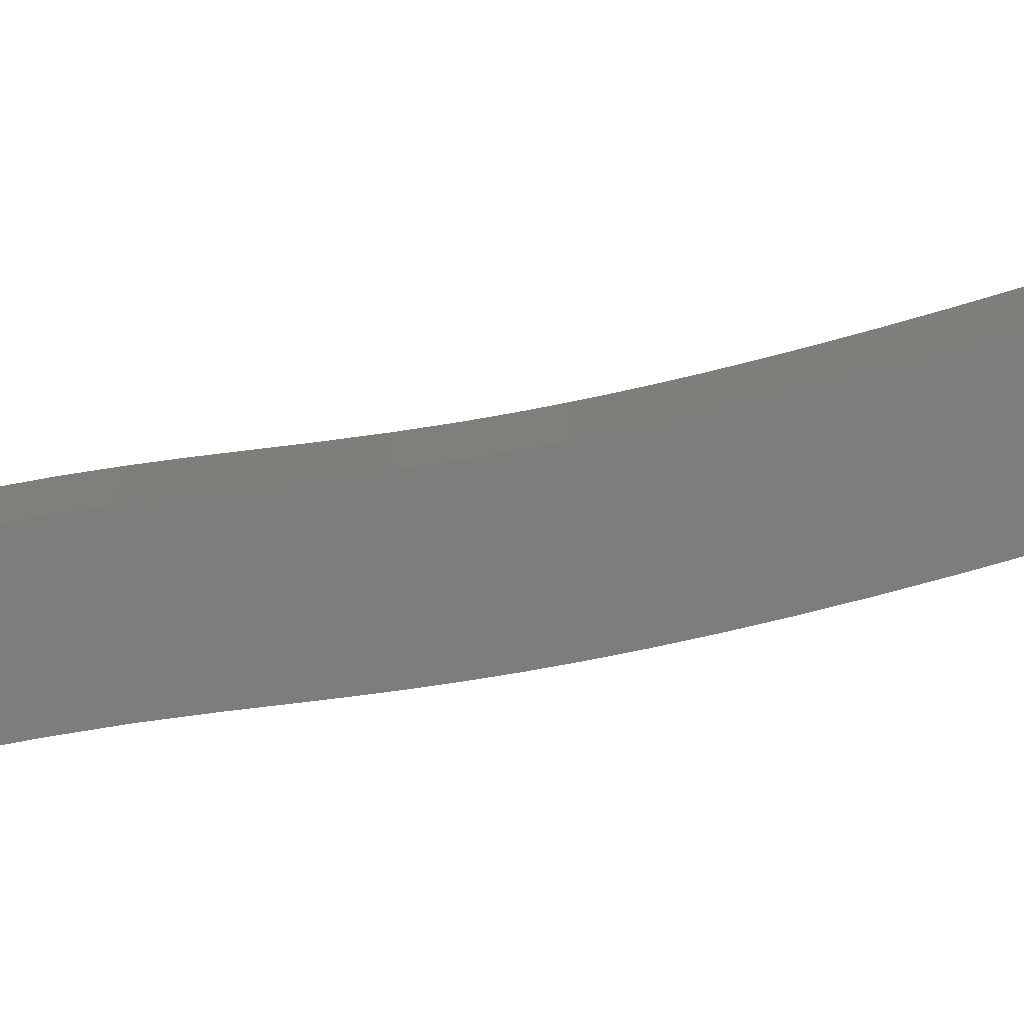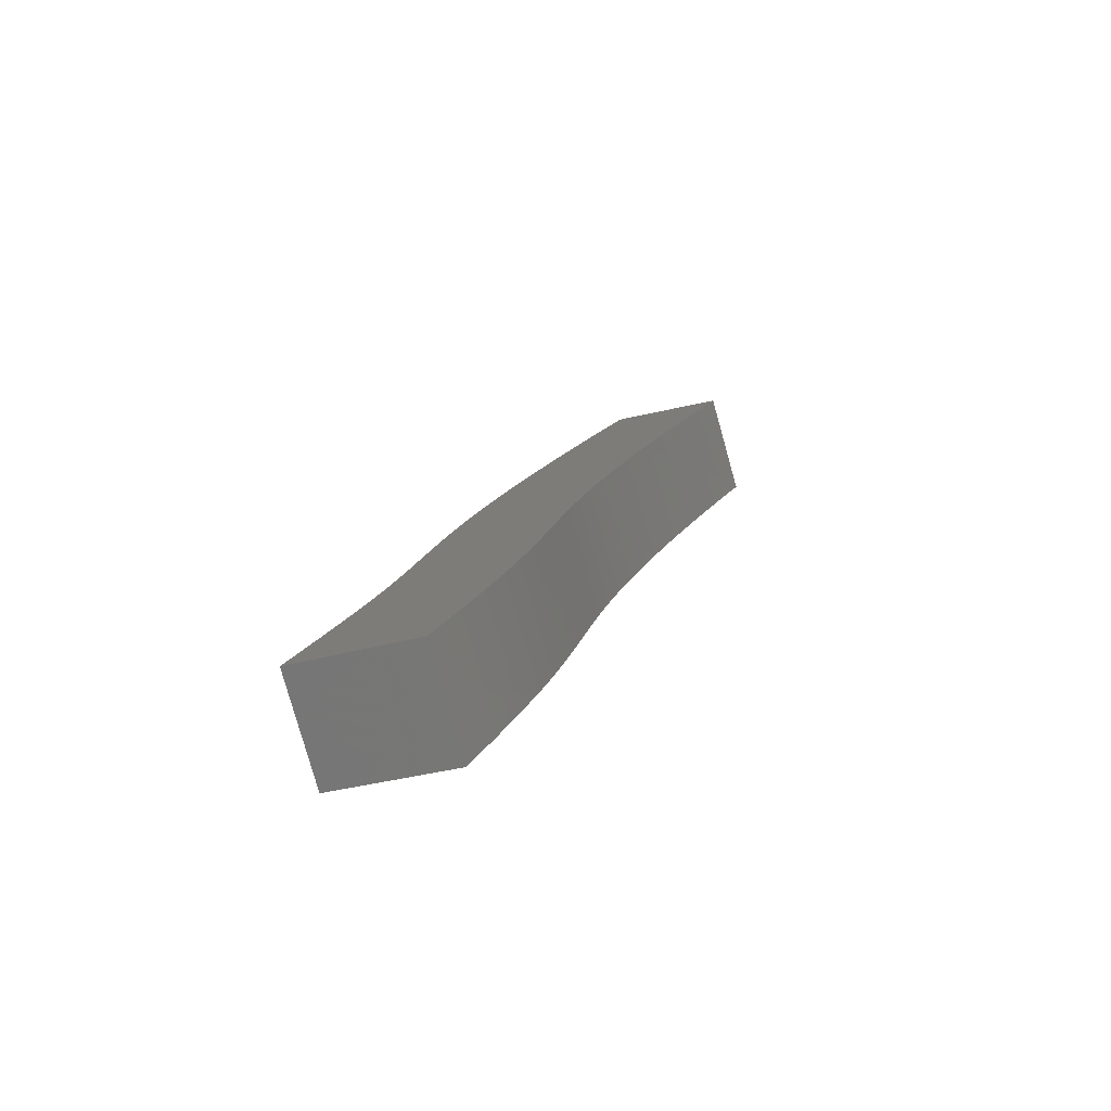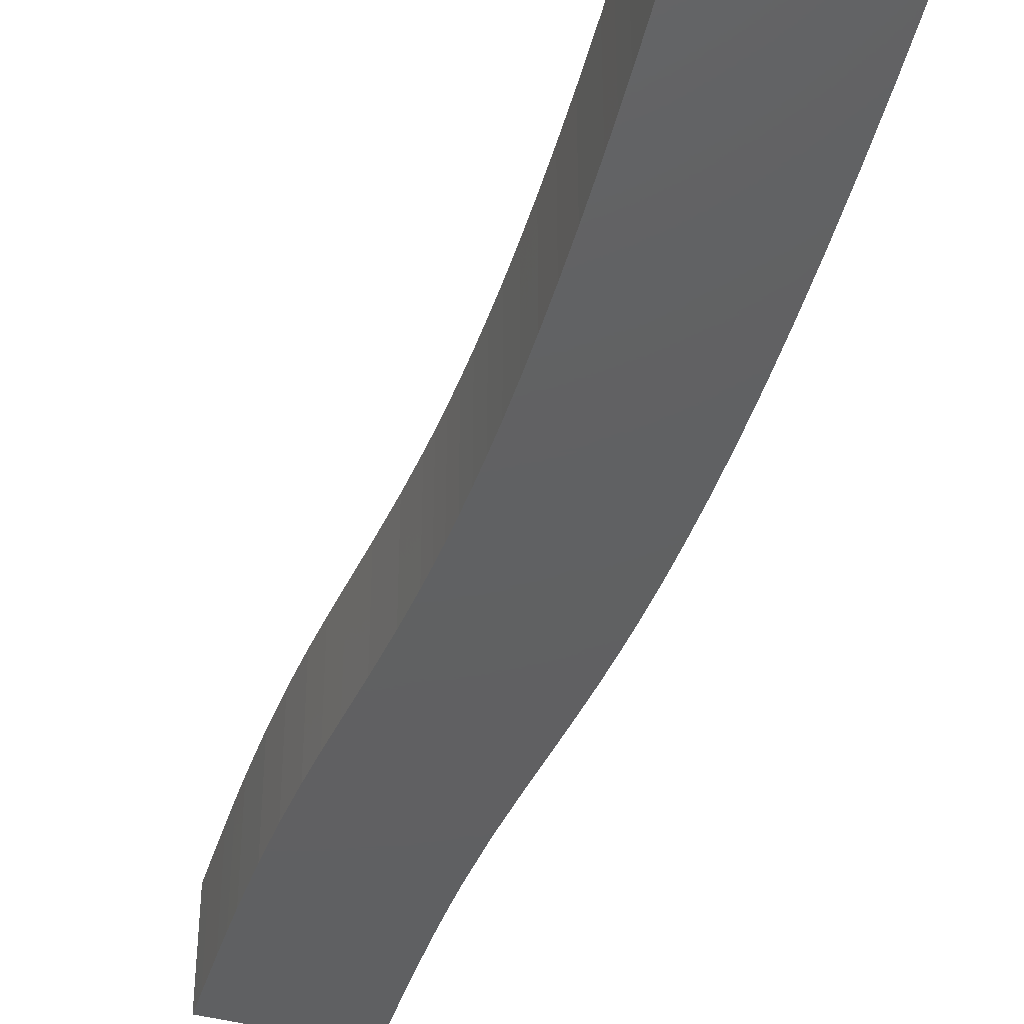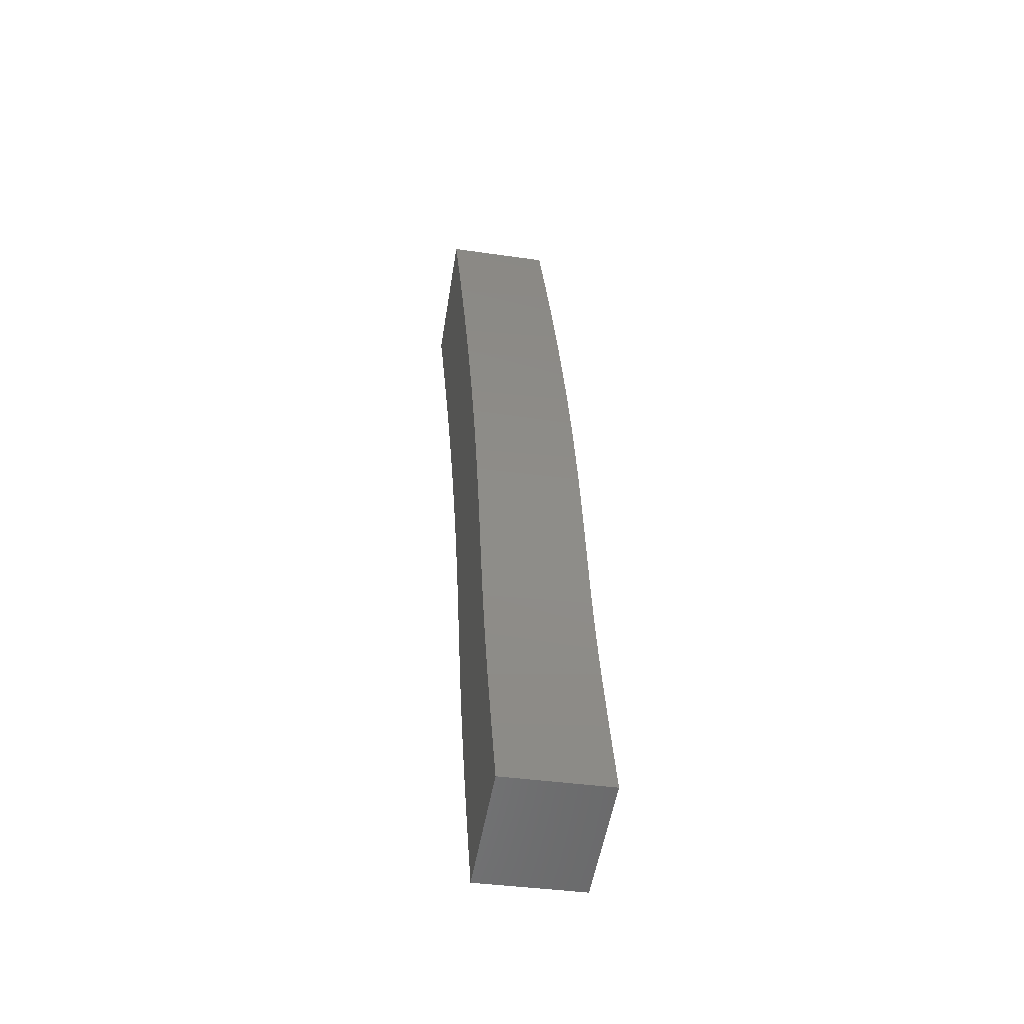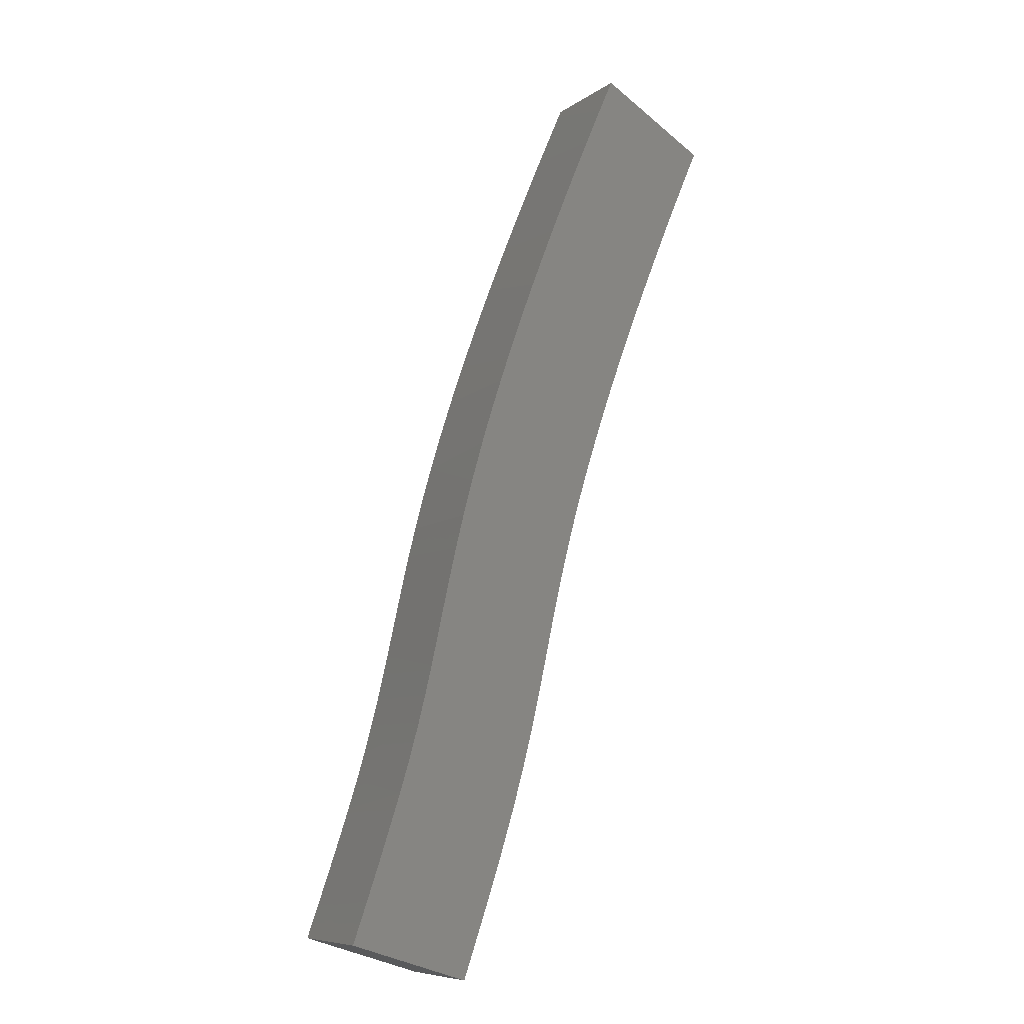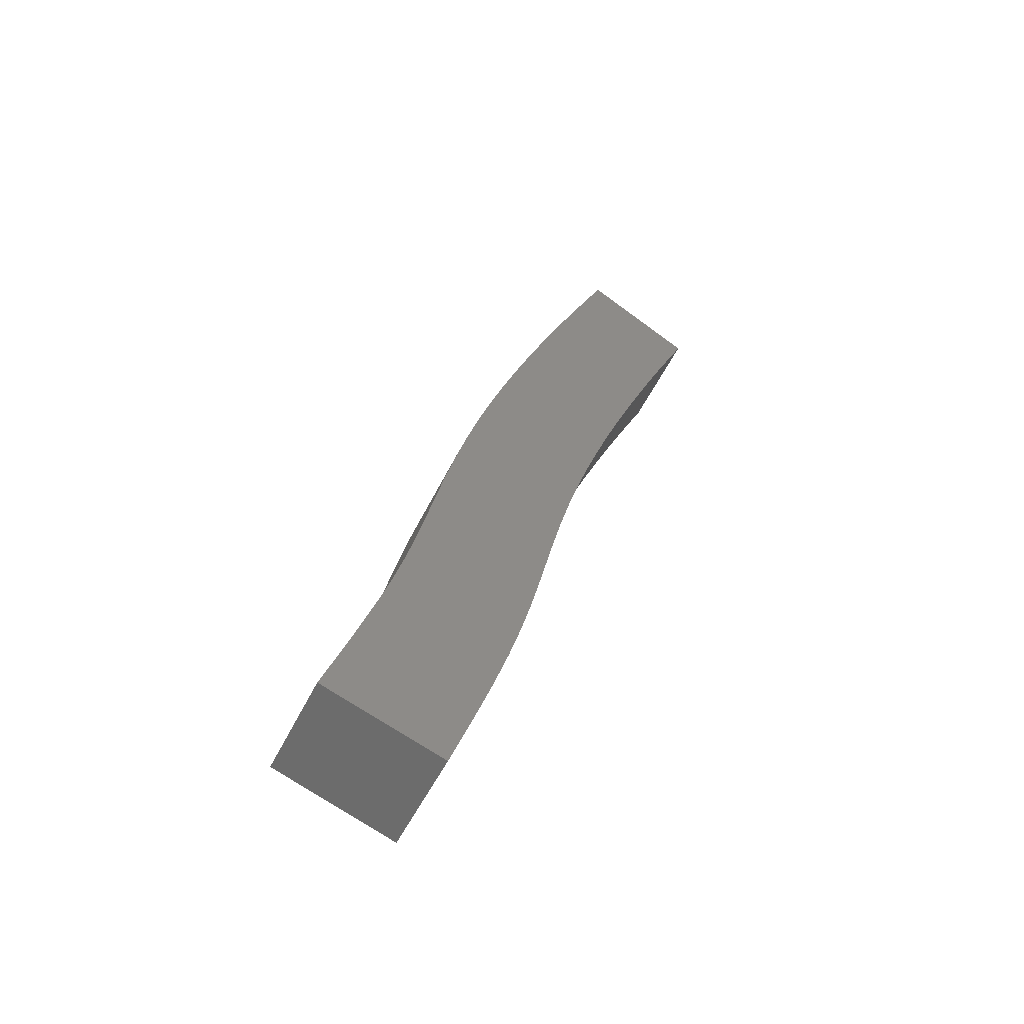
<metadata>
{"format":"stl","ext":"stl","renderer":"f3d","projection":"perspective","resolution":1024,"background":"white","views":[{"elev":-76.8,"azim":84.4,"up":"+Z"},{"elev":-79.4,"azim":15.7,"up":"+Y"},{"elev":-41.8,"azim":144.2,"up":"+Z"},{"elev":-37.3,"azim":-100.7,"up":"+Y"},{"elev":-8.2,"azim":-30.2,"up":"+Y"},{"elev":-54.6,"azim":-25.9,"up":"+Y"}]}
</metadata>
<code>
# stl→obj: 121 verts, 240 faces
v 1.254e+04 8151 8.5
v 1.254e+04 8151 -1.354e-07
v 1.254e+04 8148 8.5
v 1.254e+04 8147 -1.354e-07
v 1.254e+04 8145 8.5
v 1.254e+04 8143 -1.354e-07
v 1.254e+04 8142 8.5
v 1.253e+04 8140 8.5
v 1.253e+04 8139 -1.354e-07
v 1.253e+04 8137 8.5
v 1.253e+04 8135 -1.354e-07
v 1.253e+04 8135 8.5
v 1.253e+04 8133 8.5
v 1.253e+04 8131 -1.354e-07
v 1.253e+04 8131 8.5
v 1.253e+04 8128 -1.354e-07
v 1.253e+04 8129 8.5
v 1.253e+04 8127 8.5
v 1.253e+04 8125 -1.354e-07
v 1.253e+04 8125 8.5
v 1.253e+04 8123 8.5
v 1.253e+04 8122 -1.354e-07
v 1.253e+04 8120 8.5
v 1.253e+04 8119 -1.354e-07
v 1.253e+04 8117 8.5
v 1.253e+04 8117 -1.354e-07
v 1.253e+04 8114 -1.354e-07
v 1.253e+04 8114 8.5
v 1.253e+04 8112 -1.354e-07
v 1.253e+04 8112 8.5
v 1.252e+04 8110 -1.354e-07
v 1.252e+04 8109 8.5
v 1.252e+04 8106 -1.354e-07
v 1.252e+04 8105 8.5
v 1.252e+04 8102 -1.354e-07
v 1.252e+04 8102 8.5
v 1.252e+04 8100 8.5
v 1.252e+04 8098 -1.354e-07
v 1.252e+04 8097 8.5
v 1.252e+04 8096 -1.354e-07
v 1.252e+04 8095 8.5
v 1.252e+04 8093 -1.354e-07
v 1.252e+04 8091 -1.354e-07
v 1.252e+04 8089 8.5
v 1.252e+04 8088 -1.354e-07
v 1.253e+04 8085 8.5
v 1.253e+04 8085 -1.354e-07
v 1.253e+04 8087 -1.354e-07
v 1.253e+04 8087 8.5
v 1.253e+04 8089 -1.354e-07
v 1.253e+04 8089 8.5
v 1.253e+04 8093 -1.354e-07
v 1.253e+04 8093 8.5
v 1.253e+04 8097 -1.354e-07
v 1.253e+04 8097 8.5
v 1.253e+04 8100 -1.354e-07
v 1.253e+04 8100 8.5
v 1.253e+04 8103 -1.354e-07
v 1.253e+04 8103 8.5
v 1.253e+04 8105 -1.354e-07
v 1.253e+04 8105 8.5
v 1.254e+04 8109 -1.354e-07
v 1.254e+04 8109 8.5
v 1.254e+04 8112 -1.354e-07
v 1.254e+04 8112 8.5
v 1.254e+04 8115 -1.354e-07
v 1.254e+04 8115 8.5
v 1.254e+04 8117 -1.354e-07
v 1.254e+04 8117 8.5
v 1.254e+04 8119 -1.354e-07
v 1.254e+04 8119 8.5
v 1.254e+04 8120 -1.354e-07
v 1.254e+04 8120 8.5
v 1.254e+04 8122 -1.354e-07
v 1.254e+04 8122 8.5
v 1.254e+04 8124 -1.354e-07
v 1.254e+04 8124 8.5
v 1.254e+04 8127 -1.354e-07
v 1.254e+04 8127 8.5
v 1.254e+04 8129 -1.354e-07
v 1.254e+04 8129 8.5
v 1.254e+04 8132 -1.354e-07
v 1.254e+04 8132 8.5
v 1.254e+04 8135 -1.354e-07
v 1.254e+04 8135 8.5
v 1.254e+04 8138 -1.354e-07
v 1.254e+04 8138 8.5
v 1.255e+04 8142 -1.354e-07
v 1.255e+04 8142 8.5
v 1.255e+04 8144 -1.354e-07
v 1.255e+04 8144 8.5
v 1.255e+04 8146 -1.354e-07
v 1.255e+04 8146 8.5
v 1.255e+04 8148 -1.354e-07
v 1.252e+04 8083 5.138
v 1.252e+04 8081 8.5
v 1.252e+04 8082 8.5
v 1.252e+04 8083 -1.354e-07
v 1.252e+04 8081 -1.354e-07
v 1.252e+04 8083 8.5
v 1.253e+04 8080 4.829
v 1.253e+04 8080 8.5
v 1.253e+04 8080 -1.354e-07
v 1.254e+04 8157 4.287
v 1.254e+04 8157 8.5
v 1.254e+04 8156 8.5
v 1.254e+04 8155 8.5
v 1.254e+04 8155 -1.354e-07
v 1.255e+04 8151 8.5
v 1.255e+04 8151 3.601
v 1.254e+04 8157 -1.354e-07
v 1.255e+04 8151 -1.354e-07
v 1.254e+04 8156 -1.354e-07
v 1.255e+04 8150 -1.354e-07
v 1.254e+04 8154 8.5
v 1.255e+04 8148 8.5
v 1.255e+04 8150 8.5
v 1.252e+04 8085 -1.354e-07
v 1.253e+04 8082 -1.354e-07
v 1.252e+04 8086 8.5
v 1.253e+04 8082 8.5
f 1 2 3
f 3 2 4
f 3 4 5
f 5 4 6
f 5 6 7
f 7 6 8
f 8 6 9
f 8 9 10
f 10 9 11
f 10 11 12
f 12 11 13
f 13 11 14
f 13 14 15
f 15 14 16
f 15 16 17
f 17 16 18
f 18 16 19
f 18 19 20
f 20 19 21
f 21 19 22
f 21 22 23
f 23 22 24
f 23 24 25
f 25 24 26
f 25 26 27
f 25 27 28
f 28 27 29
f 28 29 30
f 30 29 31
f 30 31 32
f 32 31 33
f 32 33 34
f 34 33 35
f 34 35 36
f 36 35 37
f 37 35 38
f 37 38 39
f 39 38 40
f 39 40 41
f 41 40 42
f 41 42 43
f 41 43 44
f 44 43 45
f 46 47 48
f 46 48 49
f 49 48 50
f 49 50 51
f 51 50 52
f 51 52 53
f 53 52 54
f 53 54 55
f 55 54 56
f 55 56 57
f 57 56 58
f 57 58 59
f 59 58 60
f 59 60 61
f 61 60 62
f 61 62 63
f 63 62 64
f 63 64 65
f 65 64 66
f 65 66 67
f 67 66 68
f 67 68 69
f 69 68 70
f 69 70 71
f 71 70 72
f 71 72 73
f 73 72 74
f 73 74 75
f 75 74 76
f 75 76 77
f 77 76 78
f 77 78 79
f 79 78 80
f 79 80 81
f 81 80 82
f 81 82 83
f 83 82 84
f 83 84 85
f 85 84 86
f 85 86 87
f 87 86 88
f 87 88 89
f 89 88 90
f 89 90 91
f 91 90 92
f 91 92 93
f 93 92 94
f 93 1 91
f 91 1 3
f 91 3 89
f 89 3 5
f 89 5 87
f 87 5 7
f 87 7 85
f 85 7 8
f 85 8 83
f 83 8 10
f 83 10 81
f 81 10 12
f 81 12 13
f 81 13 79
f 79 13 15
f 79 15 77
f 77 15 17
f 77 17 75
f 75 17 18
f 75 18 73
f 73 18 20
f 73 20 71
f 71 20 21
f 71 21 69
f 69 21 23
f 69 23 67
f 67 23 25
f 67 25 65
f 65 25 28
f 65 28 63
f 63 28 30
f 63 30 61
f 61 30 32
f 61 32 59
f 59 32 34
f 59 34 57
f 57 34 36
f 57 36 55
f 55 36 37
f 55 37 53
f 53 37 39
f 53 39 51
f 51 39 41
f 51 41 49
f 49 41 44
f 49 44 46
f 2 94 92
f 2 92 90
f 2 90 4
f 4 90 88
f 4 88 86
f 4 86 6
f 6 86 84
f 6 84 9
f 9 84 82
f 9 82 11
f 11 82 80
f 11 80 78
f 11 78 14
f 14 78 76
f 14 76 16
f 16 76 74
f 16 74 72
f 16 72 19
f 19 72 70
f 19 70 22
f 22 70 68
f 22 68 66
f 22 66 24
f 24 66 64
f 24 64 26
f 26 64 27
f 27 64 62
f 27 62 29
f 29 62 31
f 31 62 60
f 31 60 33
f 33 60 58
f 33 58 56
f 33 56 35
f 35 56 54
f 35 54 38
f 38 54 52
f 38 52 40
f 40 52 50
f 40 50 42
f 42 50 48
f 42 48 43
f 43 48 47
f 43 47 45
f 95 96 97
f 95 98 99
f 95 97 100
f 96 101 102
f 101 99 103
f 96 99 101
f 95 99 96
f 104 105 106
f 104 107 108
f 107 109 110
f 104 108 111
f 110 112 108
f 104 106 107
f 107 110 108
f 113 94 2
f 113 114 94
f 114 108 112
f 114 113 108
f 113 111 108
f 93 115 1
f 116 115 93
f 115 106 105
f 115 116 106
f 116 107 106
f 116 117 107
f 117 109 107
f 117 110 109
f 112 110 114
f 117 114 110
f 116 114 117
f 116 94 114
f 93 94 116
f 115 2 1
f 115 113 2
f 105 104 115
f 113 115 104
f 113 104 111
f 118 99 98
f 118 103 99
f 118 119 103
f 45 119 118
f 45 47 119
f 100 100 97
f 120 97 96
f 120 100 97
f 121 96 102
f 121 120 96
f 121 44 120
f 46 44 121
f 121 47 46
f 121 119 47
f 119 102 101
f 119 121 102
f 119 101 103
f 100 95 100
f 98 95 118
f 100 118 95
f 120 118 100
f 120 45 118
f 44 45 120

</code>
